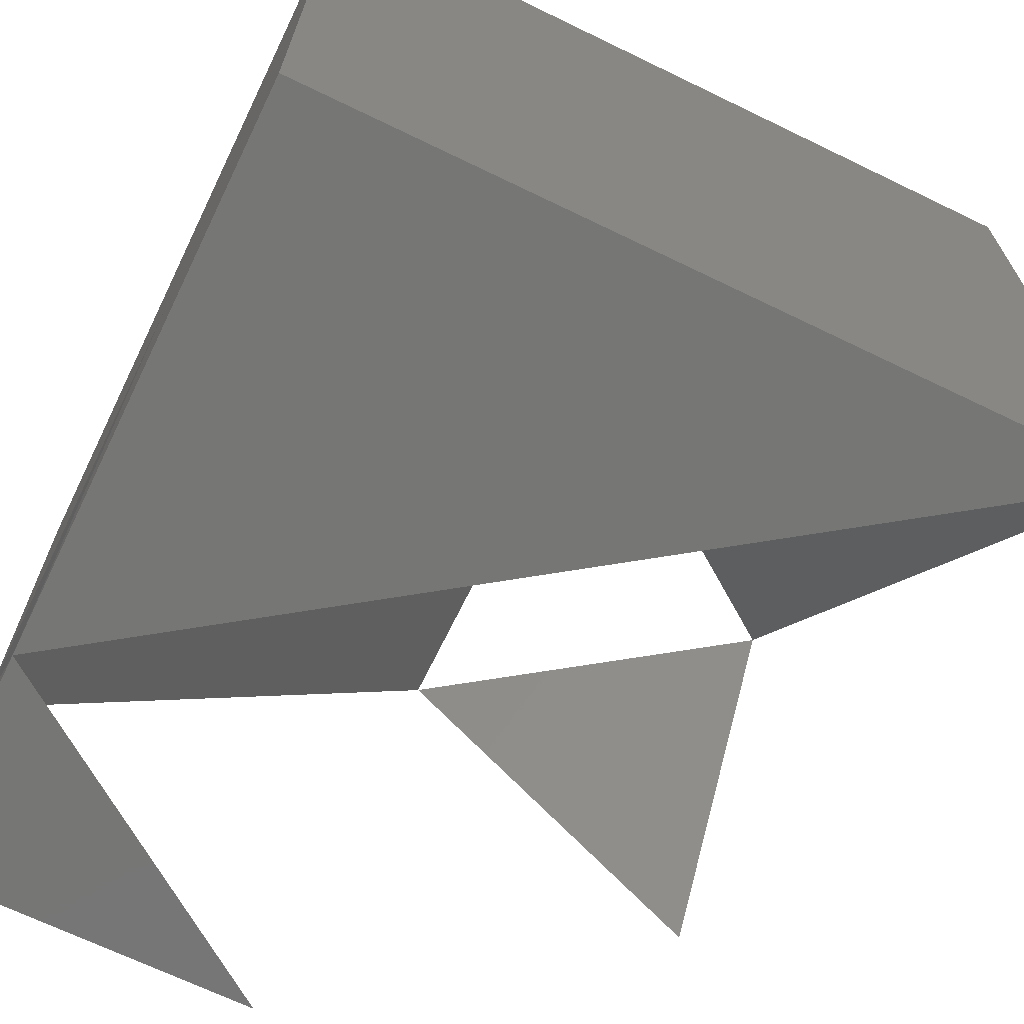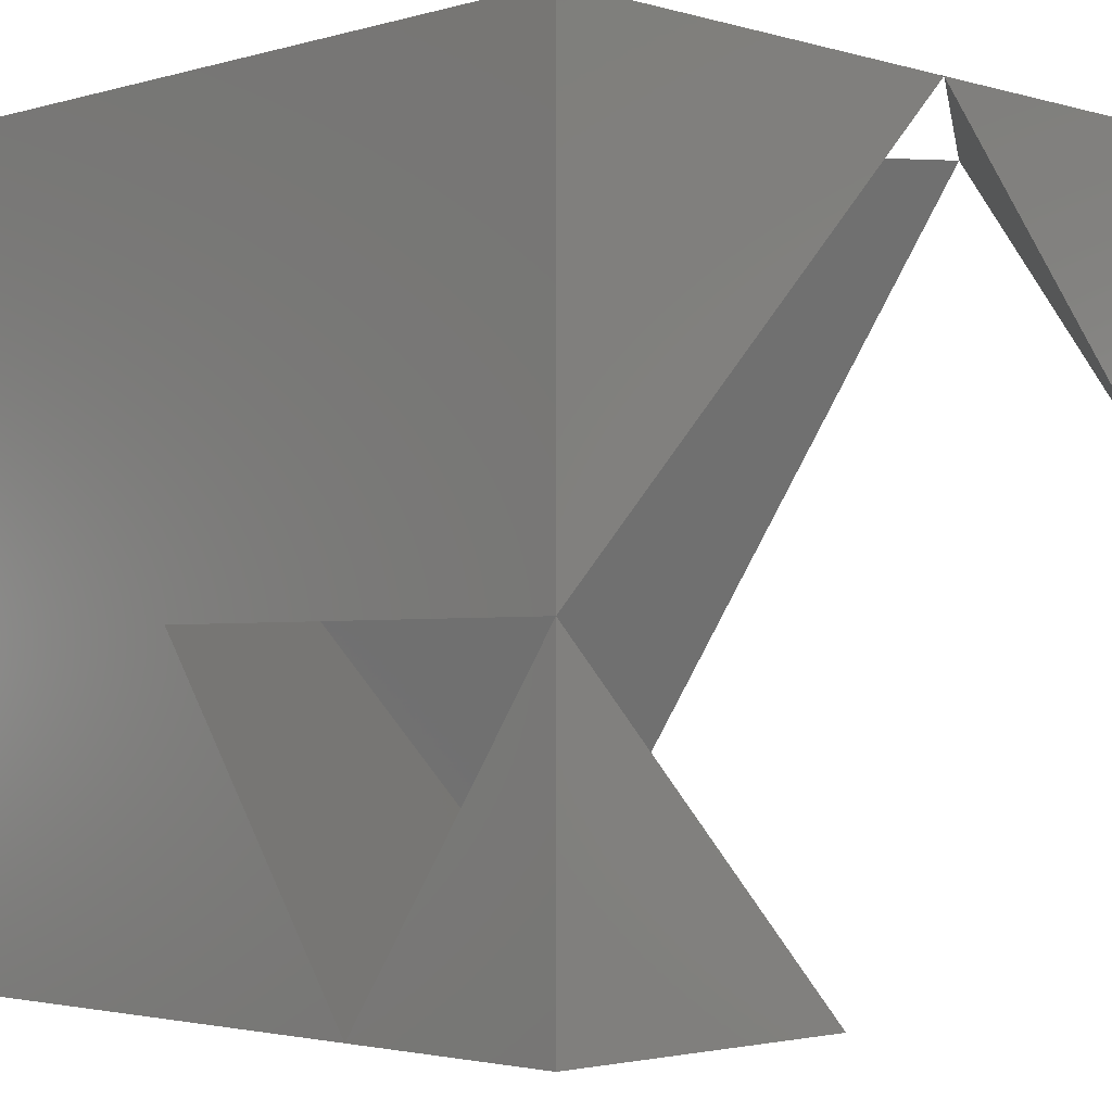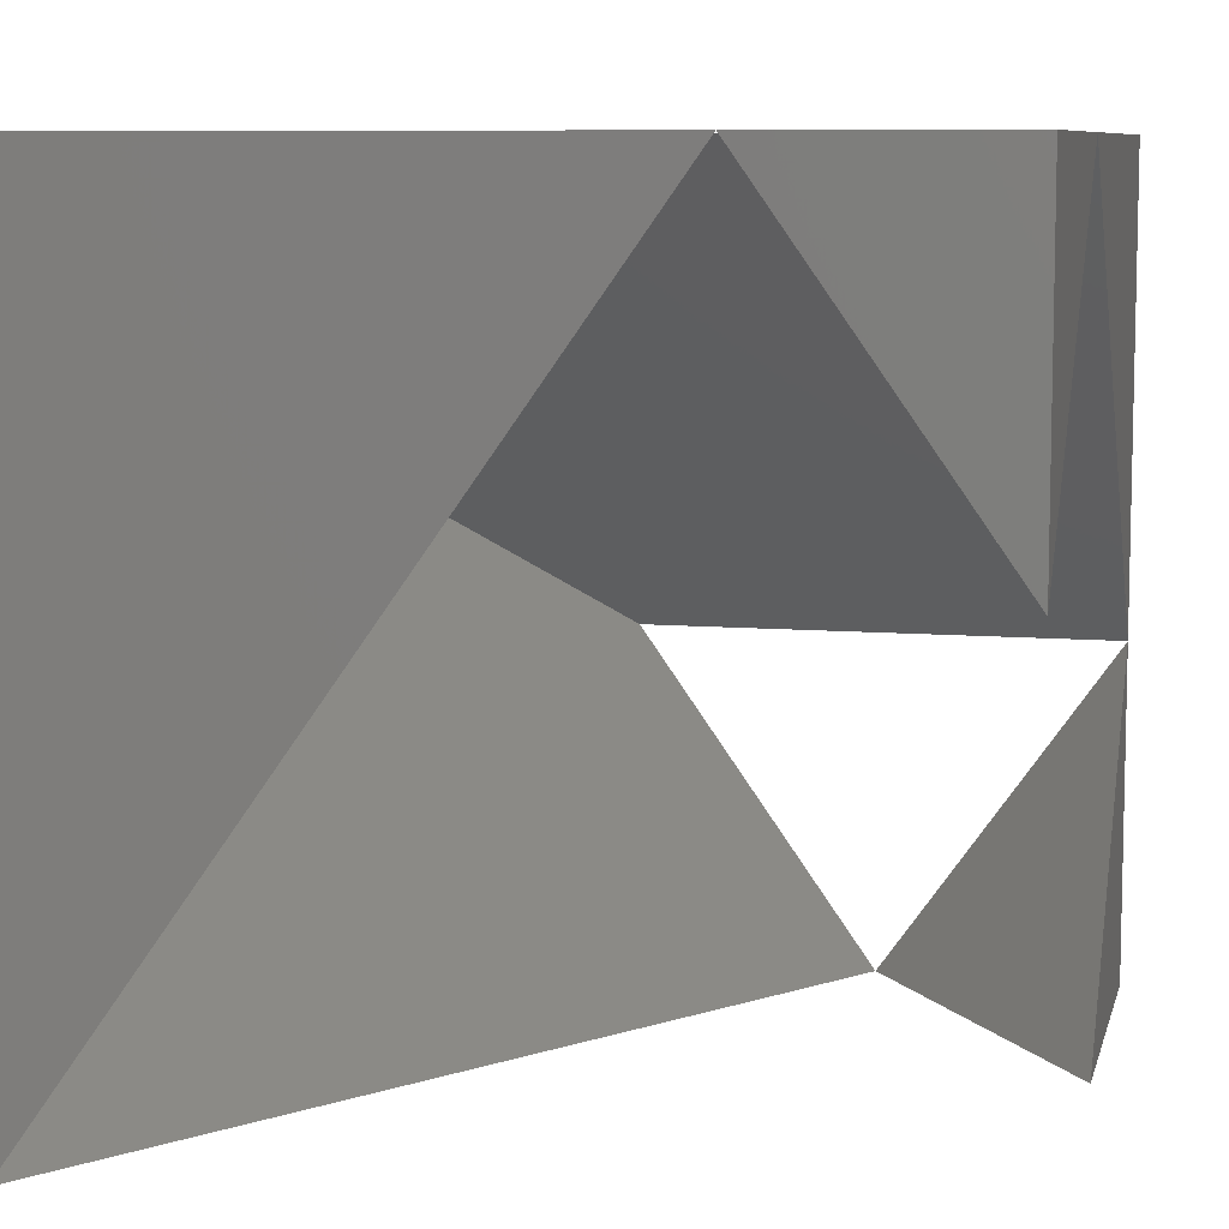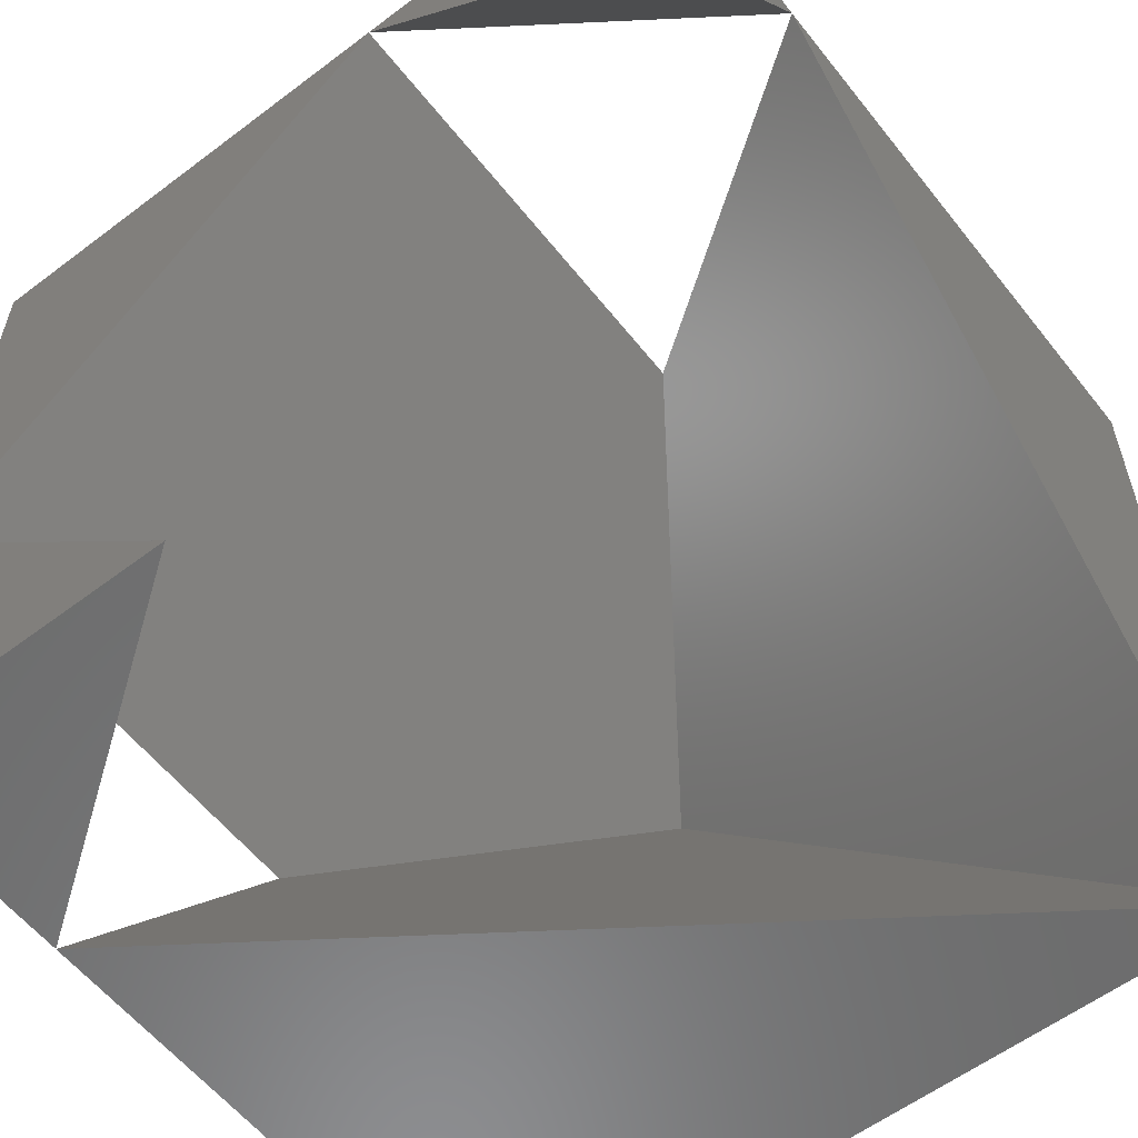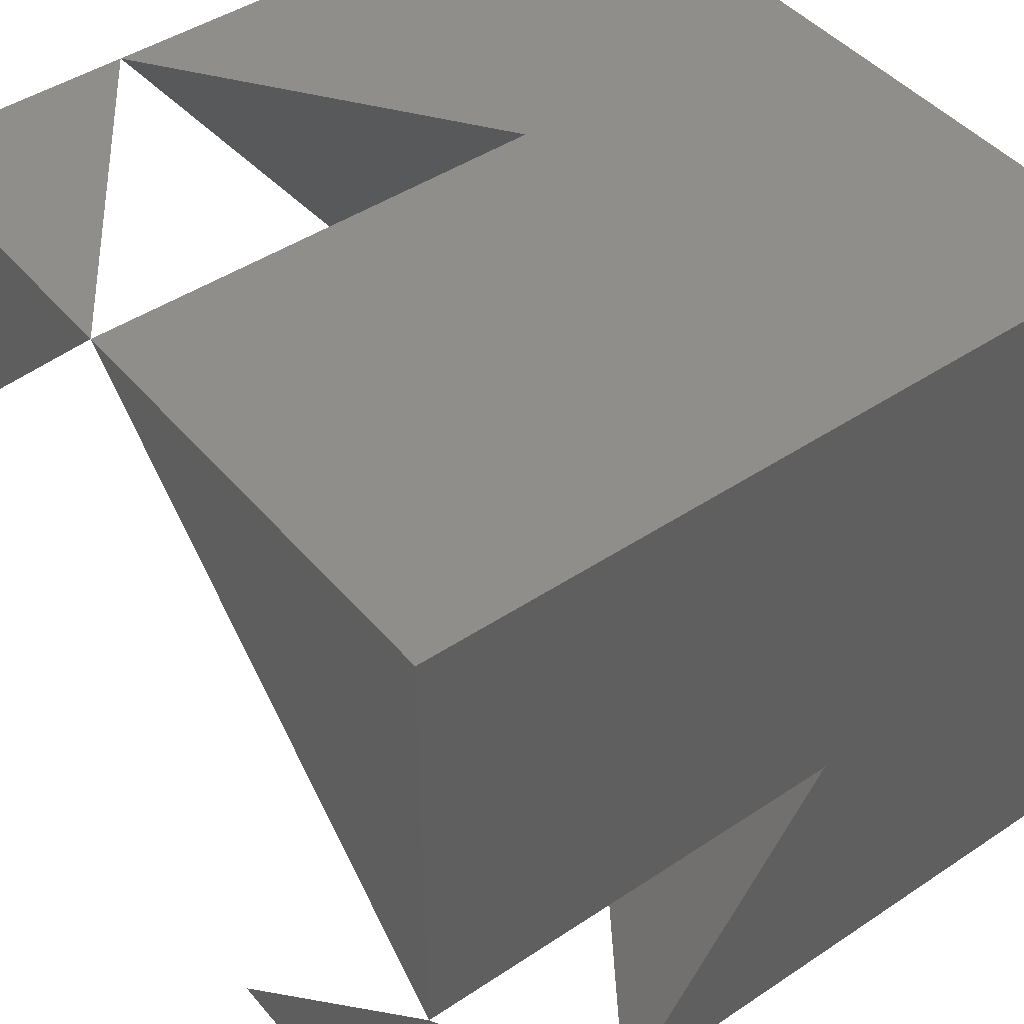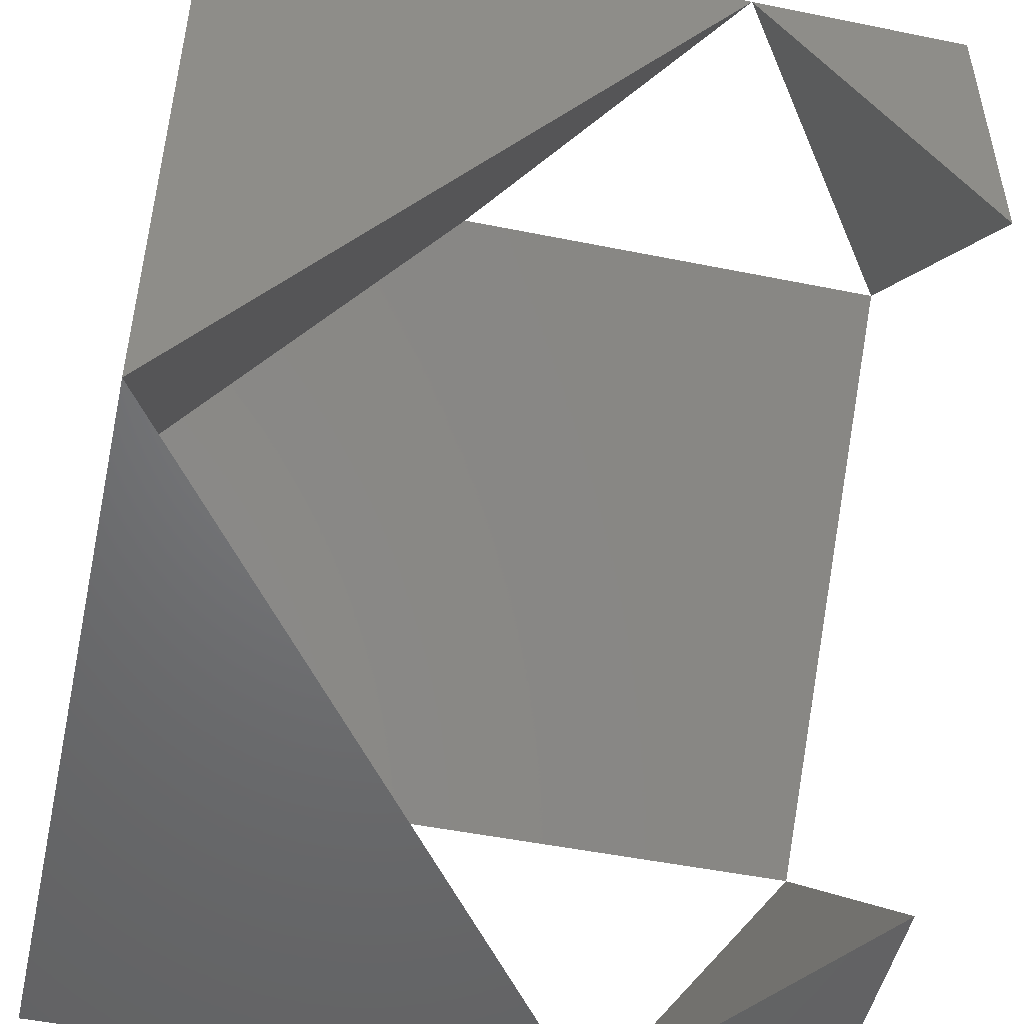
<metadata>
{"format":"stl","ext":"stl","renderer":"f3d","projection":"perspective","resolution":1024,"background":"white","views":[{"elev":-68.3,"azim":-115.9,"up":"+Z"},{"elev":-2.5,"azim":45.0,"up":"+Y"},{"elev":8.3,"azim":13.2,"up":"+Z"},{"elev":-58.2,"azim":128.0,"up":"+Y"},{"elev":45.2,"azim":142.4,"up":"+Z"},{"elev":-49.6,"azim":-12.6,"up":"+Z"}]}
</metadata>
<code>
# stl→obj: 29 verts, 64 faces
v 0 0 0
v 4.142 0 5.858
v 7.071 0 10
v 0 0 10
v 10 0 5.858
v 10 0 10
v 8.284 0 8.284
v 0 5 5
v 0 7.071 7.071
v 0 10 10
v 0 10 4.142
v 0 10 0
v 4.142 10 4.142
v 5.858 10 4.142
v 10 10 4.142
v 7.071 10 4.142
v 10 10 10
v 7.071 10 0
v 8.284 10 1.716
v 10 10 0
v 10 7.071 7.071
v 10 4.142 10
v 10 5.858 0
v 10 1.213 7.071
v 4.142 4.142 10
v 5.858 4.142 10
v 7.071 4.142 10
v 8.284 1.716 10
v 4.142 5.858 0
f 1 2 3
f 1 3 4
f 5 6 7
f 7 6 3
f 1 4 8
f 9 8 4
f 9 4 10
f 11 9 10
f 1 8 12
f 11 12 8
f 11 8 9
f 13 11 10
f 13 10 14
f 15 16 14
f 15 14 10
f 15 10 17
f 18 19 20
f 15 20 19
f 18 12 11
f 18 11 13
f 15 17 21
f 21 17 22
f 23 20 15
f 5 24 22
f 5 22 6
f 3 25 10
f 3 10 4
f 10 26 27
f 10 27 22
f 10 22 17
f 25 26 10
f 28 6 22
f 3 6 28
f 18 20 23
f 18 29 29
f 18 29 12
f 1 12 29
f 9 2 1
f 25 3 2
f 25 2 9
f 13 14 16
f 13 16 27
f 13 27 26
f 13 26 25
f 13 25 9
f 15 15 15
f 15 15 21
f 15 21 22
f 15 22 27
f 15 27 16
f 15 19 18
f 15 18 23
f 15 23 23
f 15 23 23
f 15 23 15
f 15 15 15
f 22 24 28
f 5 7 3
f 5 3 28
f 5 28 24
f 13 9 29
f 13 29 18
f 29 29 9
f 29 9 1

</code>
